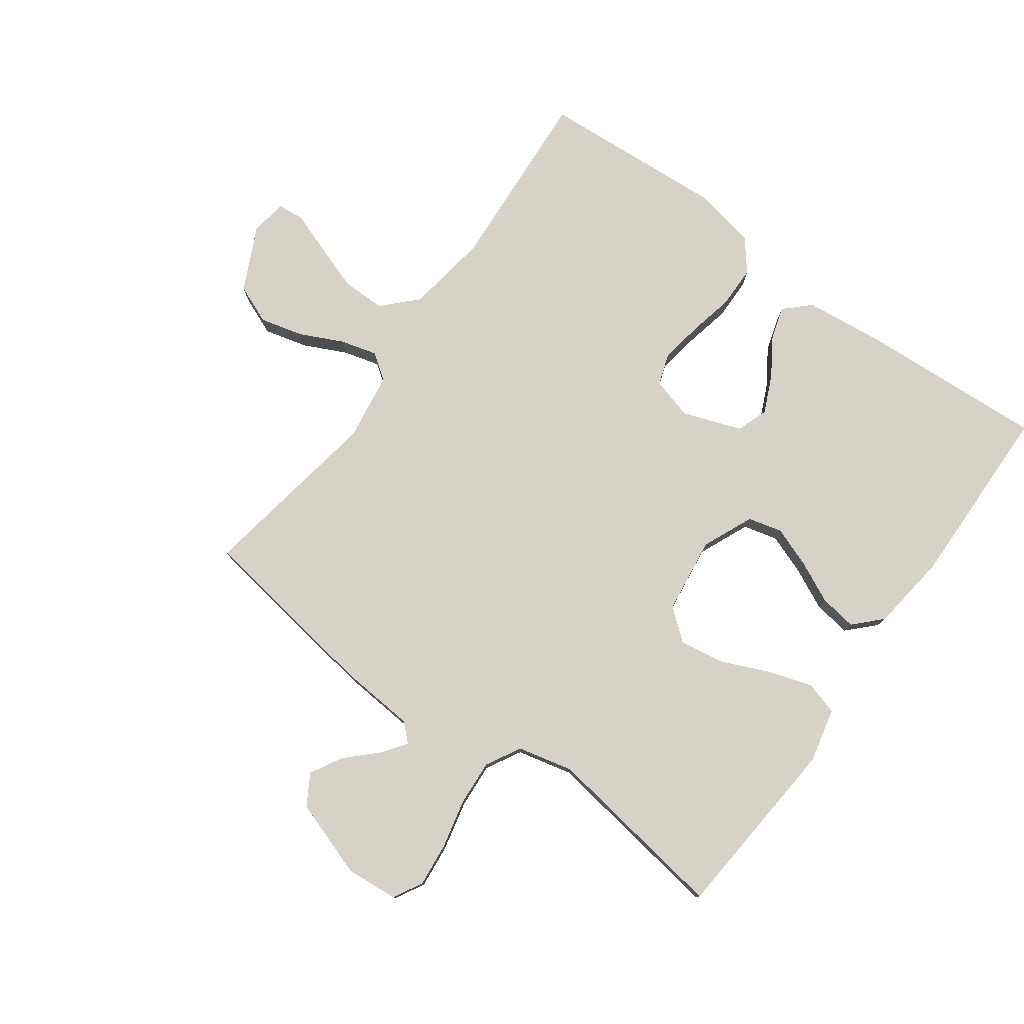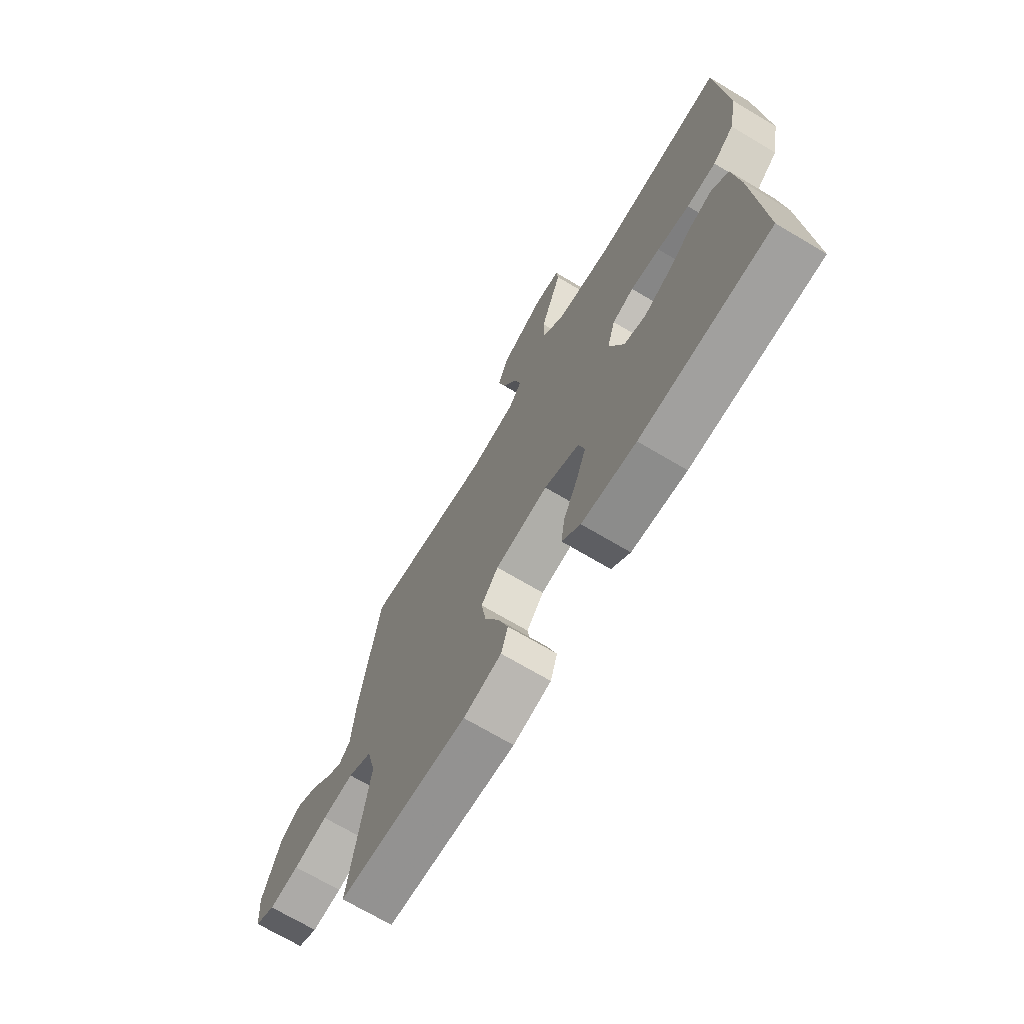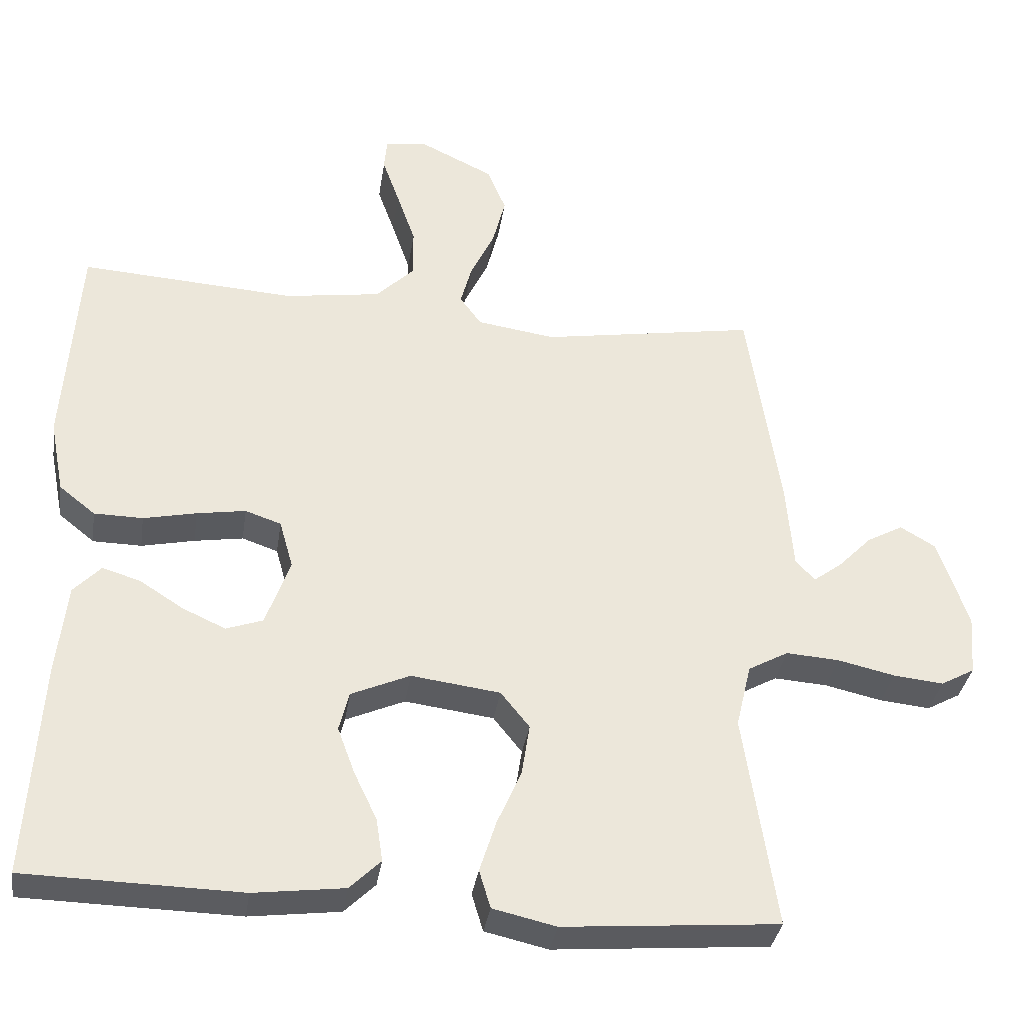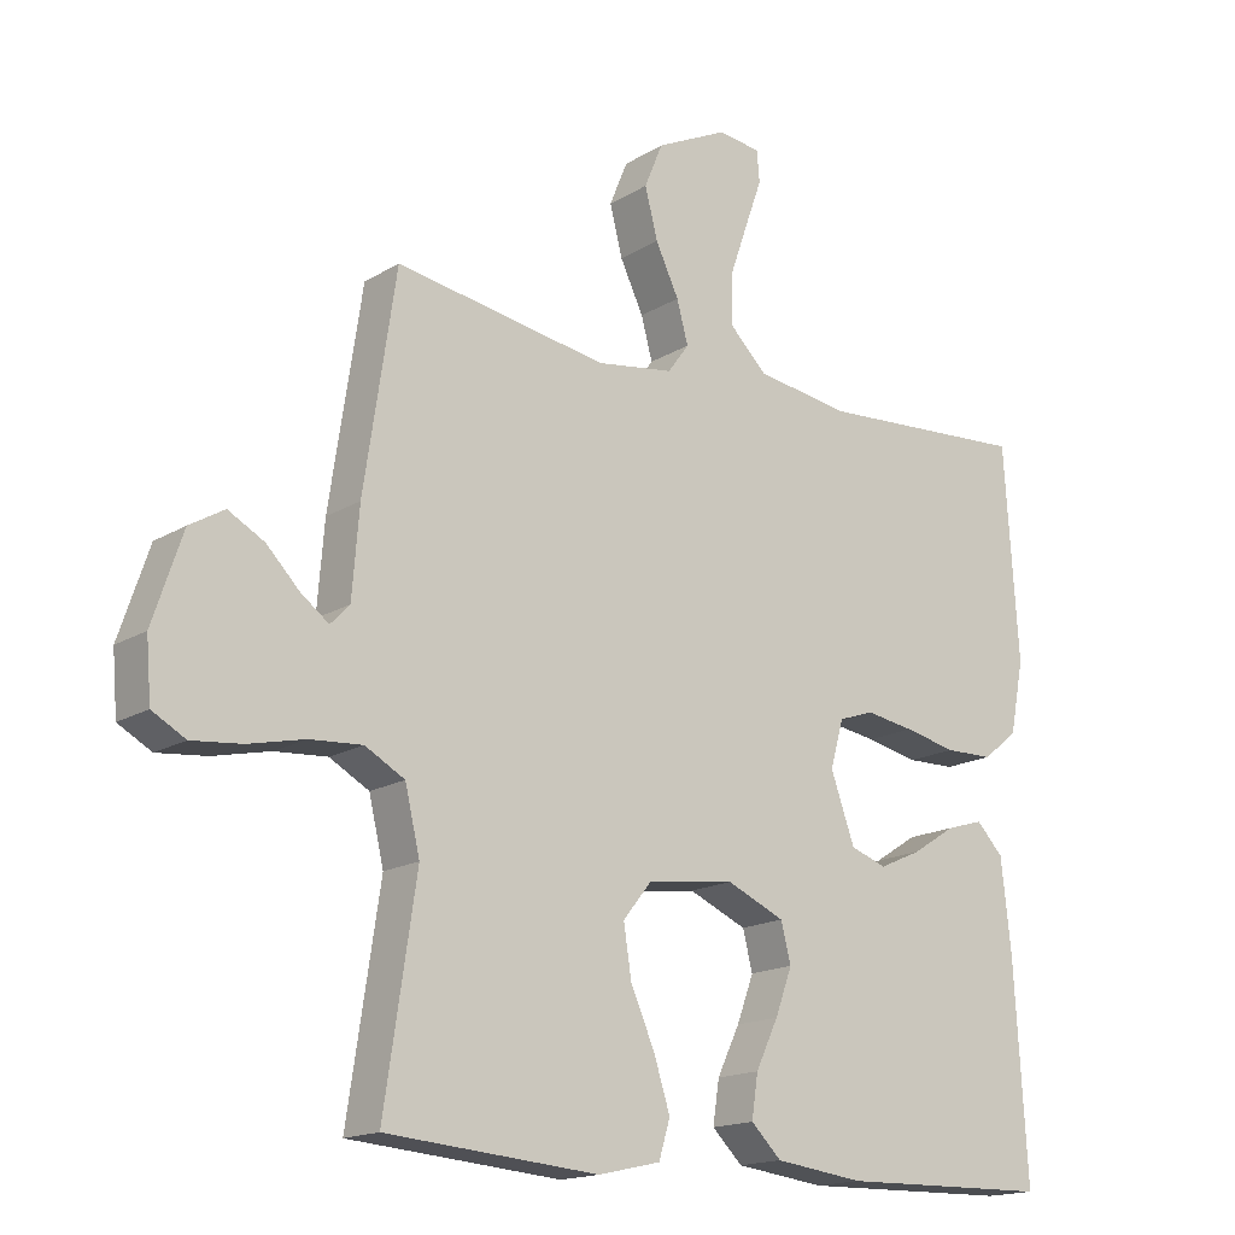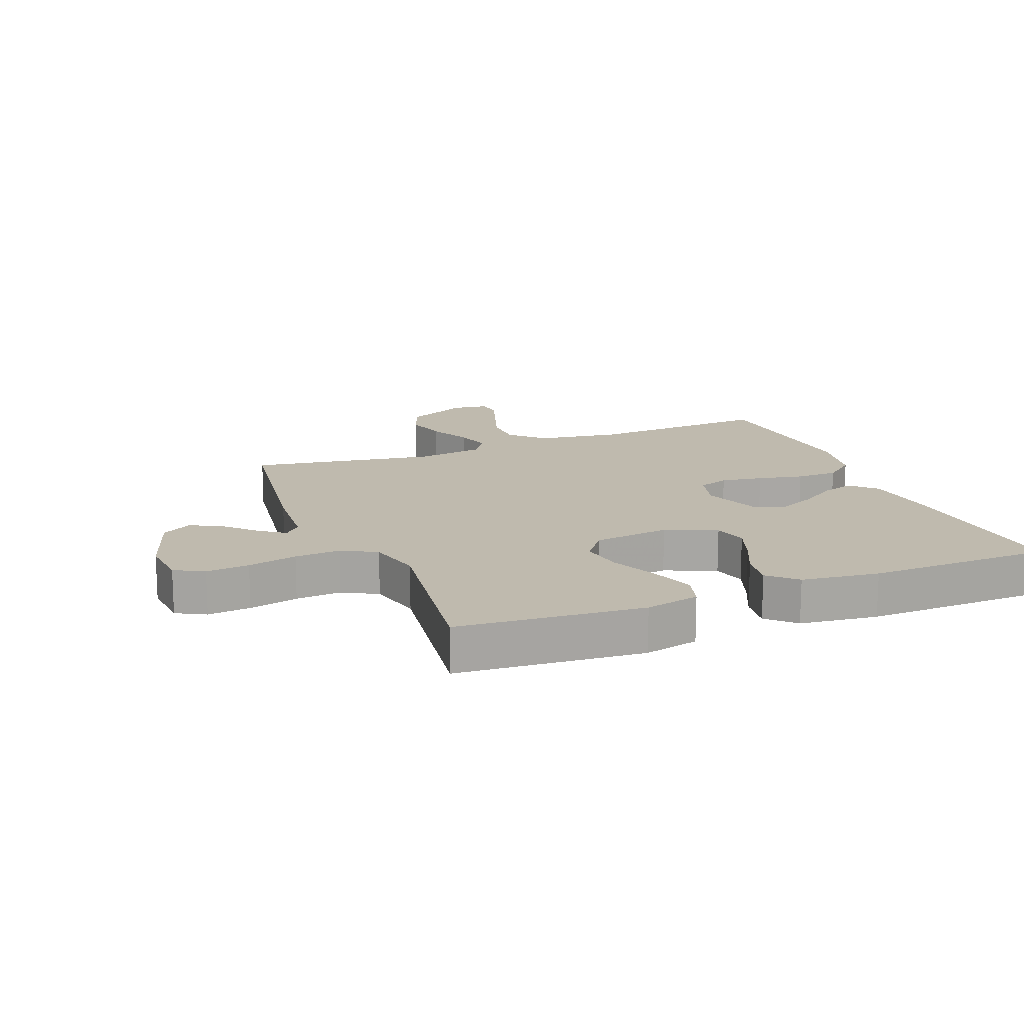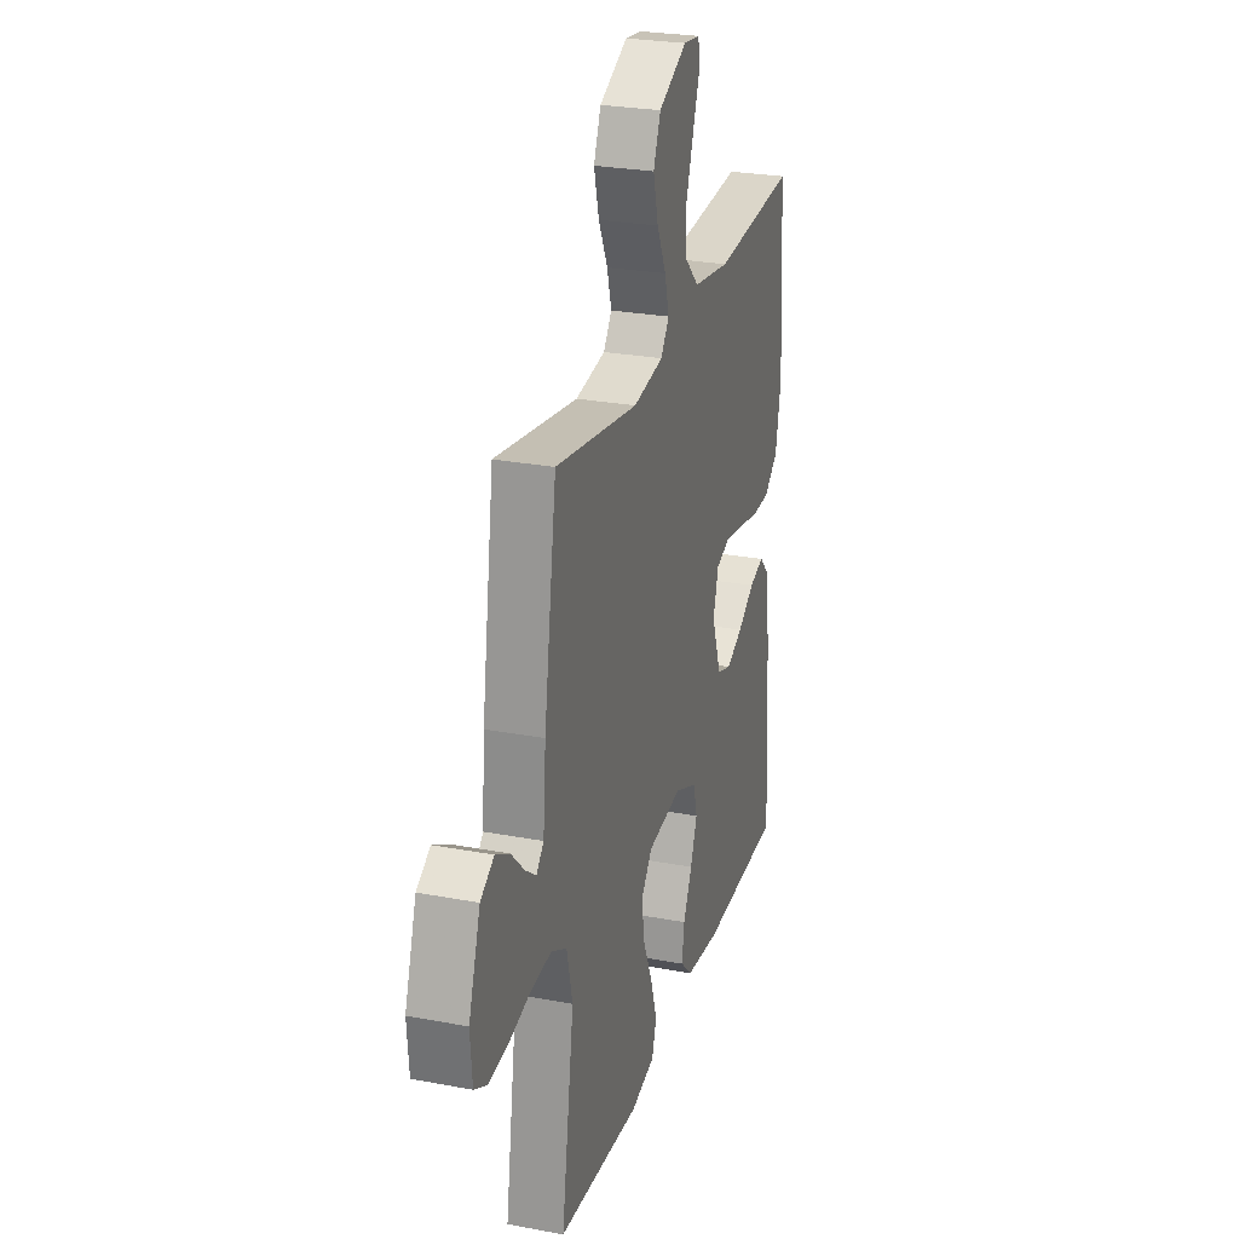
<metadata>
{"format":"obj","ext":"obj","renderer":"f3d","projection":"perspective","resolution":1024,"background":"white","views":[{"elev":78.3,"azim":125.9,"up":"+Y"},{"elev":-70.8,"azim":-120.7,"up":"+Z"},{"elev":-34.7,"azim":-8.6,"up":"+Z"},{"elev":-16.4,"azim":140.9,"up":"+Z"},{"elev":15.6,"azim":158.1,"up":"+Y"},{"elev":26.6,"azim":106.5,"up":"+Z"}]}
</metadata>
<code>
v 0.5 0.07 0.5
v 0.545 0.07 0.2
v 0.555 0.07 0.077
v 0.582 0.07 0.049
v 0.621 0.07 0.078
v 0.668 0.07 0.126
v 0.719 0.07 0.154
v 0.768 0.07 0.125
v 0.81 0.07 0
v 0.803 0.07 -0.084
v 0.756 0.07 -0.11
v 0.686 0.07 -0.103
v 0.606 0.07 -0.085
v 0.532 0.07 -0.08
v 0.476 0.07 -0.111
v 0.455 0.07 -0.2
v 0.5 0.07 -0.5
v 0.2 0.07 -0.525
v 0.112 0.07 -0.505
v 0.096 0.07 -0.452
v 0.119 0.07 -0.38
v 0.153 0.07 -0.302
v 0.164 0.07 -0.231
v 0.124 0.07 -0.181
v 0 0.07 -0.165
v -0.082 0.07 -0.201
v -0.096 0.07 -0.256
v -0.072 0.07 -0.321
v -0.04 0.07 -0.388
v -0.031 0.07 -0.448
v -0.074 0.07 -0.49
v -0.2 0.07 -0.506
v -0.5 0.07 -0.5
v -0.482 0.07 -0.2
v -0.468 0.07 -0.071
v -0.43 0.07 -0.031
v -0.377 0.07 -0.047
v -0.316 0.07 -0.086
v -0.256 0.07 -0.113
v -0.205 0.07 -0.095
v -0.171 0.07 0
v -0.19 0.07 0.067
v -0.24 0.07 0.084
v -0.308 0.07 0.073
v -0.382 0.07 0.057
v -0.45 0.07 0.058
v -0.5 0.07 0.098
v -0.52 0.07 0.2
v -0.5 0.07 0.5
v -0.2 0.07 0.481
v -0.067 0.07 0.501
v -0.014 0.07 0.553
v -0.014 0.07 0.623
v -0.04 0.07 0.698
v -0.064 0.07 0.765
v -0.06 0.07 0.809
v 0 0.07 0.817
v 0.102 0.07 0.768
v 0.128 0.07 0.705
v 0.11 0.07 0.635
v 0.077 0.07 0.566
v 0.061 0.07 0.507
v 0.091 0.07 0.466
v 0.2 0.07 0.45
v 0.5 0 0.5
v 0.545 0 0.2
v 0.555 0 0.077
v 0.582 0 0.049
v 0.621 0 0.078
v 0.668 0 0.126
v 0.719 0 0.154
v 0.768 0 0.125
v 0.81 0 0
v 0.803 0 -0.084
v 0.756 0 -0.11
v 0.686 0 -0.103
v 0.606 0 -0.085
v 0.532 0 -0.08
v 0.476 0 -0.111
v 0.455 0 -0.2
v 0.5 0 -0.5
v 0.2 0 -0.525
v 0.112 0 -0.505
v 0.096 0 -0.452
v 0.119 0 -0.38
v 0.153 0 -0.302
v 0.164 0 -0.231
v 0.124 0 -0.181
v 0 0 -0.165
v -0.082 0 -0.201
v -0.096 0 -0.256
v -0.072 0 -0.321
v -0.04 0 -0.388
v -0.031 0 -0.448
v -0.074 0 -0.49
v -0.2 0 -0.506
v -0.5 0 -0.5
v -0.482 0 -0.2
v -0.468 0 -0.071
v -0.43 0 -0.031
v -0.377 0 -0.047
v -0.316 0 -0.086
v -0.256 0 -0.113
v -0.205 0 -0.095
v -0.171 0 0
v -0.19 0 0.067
v -0.24 0 0.084
v -0.308 0 0.073
v -0.382 0 0.057
v -0.45 0 0.058
v -0.5 0 0.098
v -0.52 0 0.2
v -0.5 0 0.5
v -0.2 0 0.481
v -0.067 0 0.501
v -0.014 0 0.553
v -0.014 0 0.623
v -0.04 0 0.698
v -0.064 0 0.765
v -0.06 0 0.809
v 0 0 0.817
v 0.102 0 0.768
v 0.128 0 0.705
v 0.11 0 0.635
v 0.077 0 0.566
v 0.061 0 0.507
v 0.091 0 0.466
v 0.2 0 0.45
f 58 59 60 61
f 58 61 62
f 57 58 62
f 54 55 56 57
f 53 54 57 62
f 52 53 62
f 51 52 62 63
f 47 48 49 50
f 47 50 51 63
f 44 45 46 47
f 43 44 47 63
f 35 36 37 38
f 35 38 39
f 34 35 39
f 33 34 39 40
f 31 32 33 40
f 28 29 30 31
f 27 28 31 40
f 19 20 21 22
f 17 18 19 22
f 16 17 22 23
f 15 16 23 24
f 10 11 12 13
f 10 13 14
f 9 10 14
f 8 9 14
f 5 6 7 8
f 4 5 8 14
f 3 4 14 15
f 64 1 2 3
f 42 43 63 64
f 41 42 64 3
f 26 27 40 41
f 25 26 41
f 24 25 41
f 3 15 24 41
f 125 124 123 122
f 126 125 122
f 126 122 121
f 121 120 119 118
f 126 121 118 117
f 126 117 116
f 127 126 116 115
f 114 113 112 111
f 127 115 114 111
f 111 110 109 108
f 127 111 108 107
f 102 101 100 99
f 103 102 99
f 103 99 98
f 104 103 98 97
f 104 97 96 95
f 95 94 93 92
f 104 95 92 91
f 86 85 84 83
f 86 83 82 81
f 87 86 81 80
f 88 87 80 79
f 77 76 75 74
f 78 77 74
f 78 74 73
f 78 73 72
f 72 71 70 69
f 78 72 69 68
f 79 78 68 67
f 67 66 65 128
f 128 127 107 106
f 67 128 106 105
f 105 104 91 90
f 105 90 89
f 105 89 88
f 105 88 79 67
f 1 65 66 2
f 2 66 67 3
f 3 67 68 4
f 4 68 69 5
f 5 69 70 6
f 6 70 71 7
f 7 71 72 8
f 8 72 73 9
f 9 73 74 10
f 10 74 75 11
f 11 75 76 12
f 12 76 77 13
f 13 77 78 14
f 14 78 79 15
f 15 79 80 16
f 16 80 81 17
f 17 81 82 18
f 18 82 83 19
f 19 83 84 20
f 20 84 85 21
f 21 85 86 22
f 22 86 87 23
f 23 87 88 24
f 24 88 89 25
f 25 89 90 26
f 26 90 91 27
f 27 91 92 28
f 28 92 93 29
f 29 93 94 30
f 30 94 95 31
f 31 95 96 32
f 32 96 97 33
f 33 97 98 34
f 34 98 99 35
f 35 99 100 36
f 36 100 101 37
f 37 101 102 38
f 38 102 103 39
f 39 103 104 40
f 40 104 105 41
f 41 105 106 42
f 42 106 107 43
f 43 107 108 44
f 44 108 109 45
f 45 109 110 46
f 46 110 111 47
f 47 111 112 48
f 48 112 113 49
f 49 113 114 50
f 50 114 115 51
f 51 115 116 52
f 52 116 117 53
f 53 117 118 54
f 54 118 119 55
f 55 119 120 56
f 56 120 121 57
f 57 121 122 58
f 58 122 123 59
f 59 123 124 60
f 60 124 125 61
f 61 125 126 62
f 62 126 127 63
f 63 127 128 64
f 64 128 65 1

</code>
